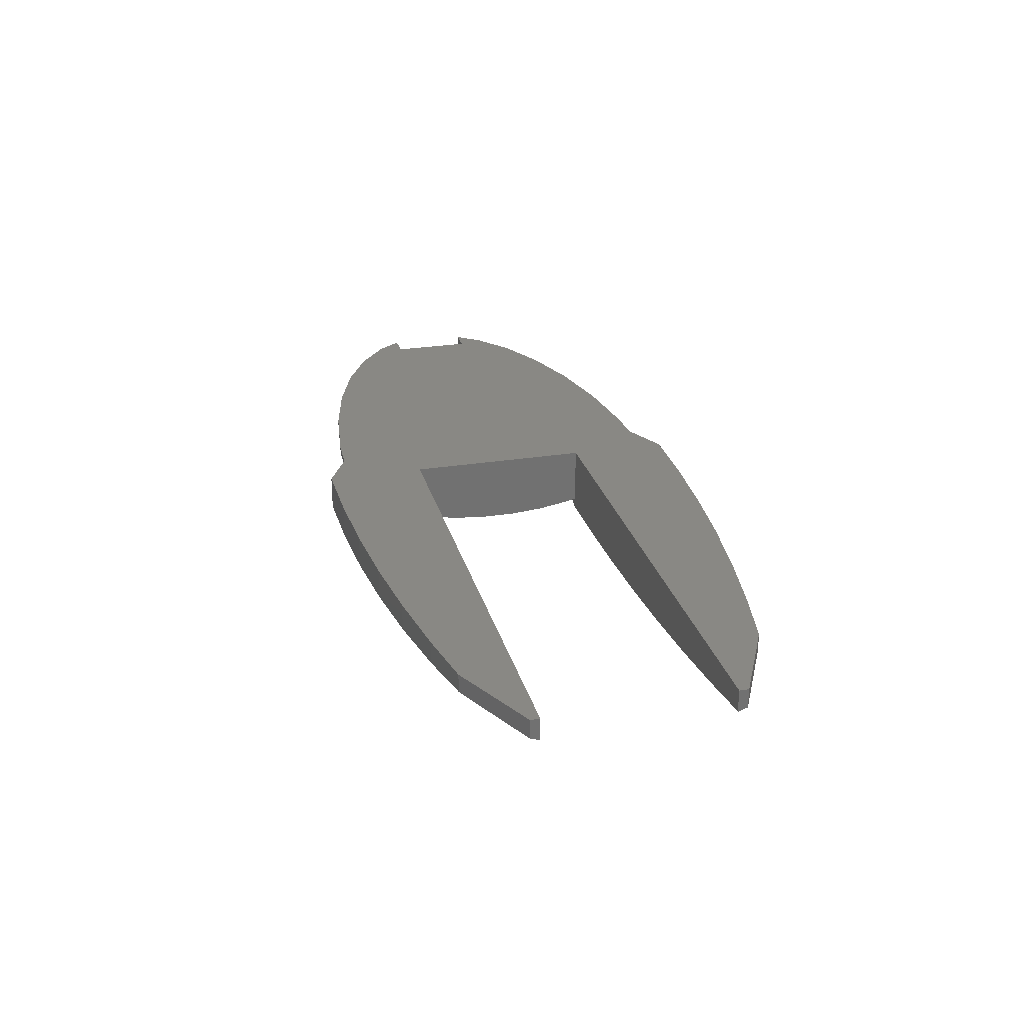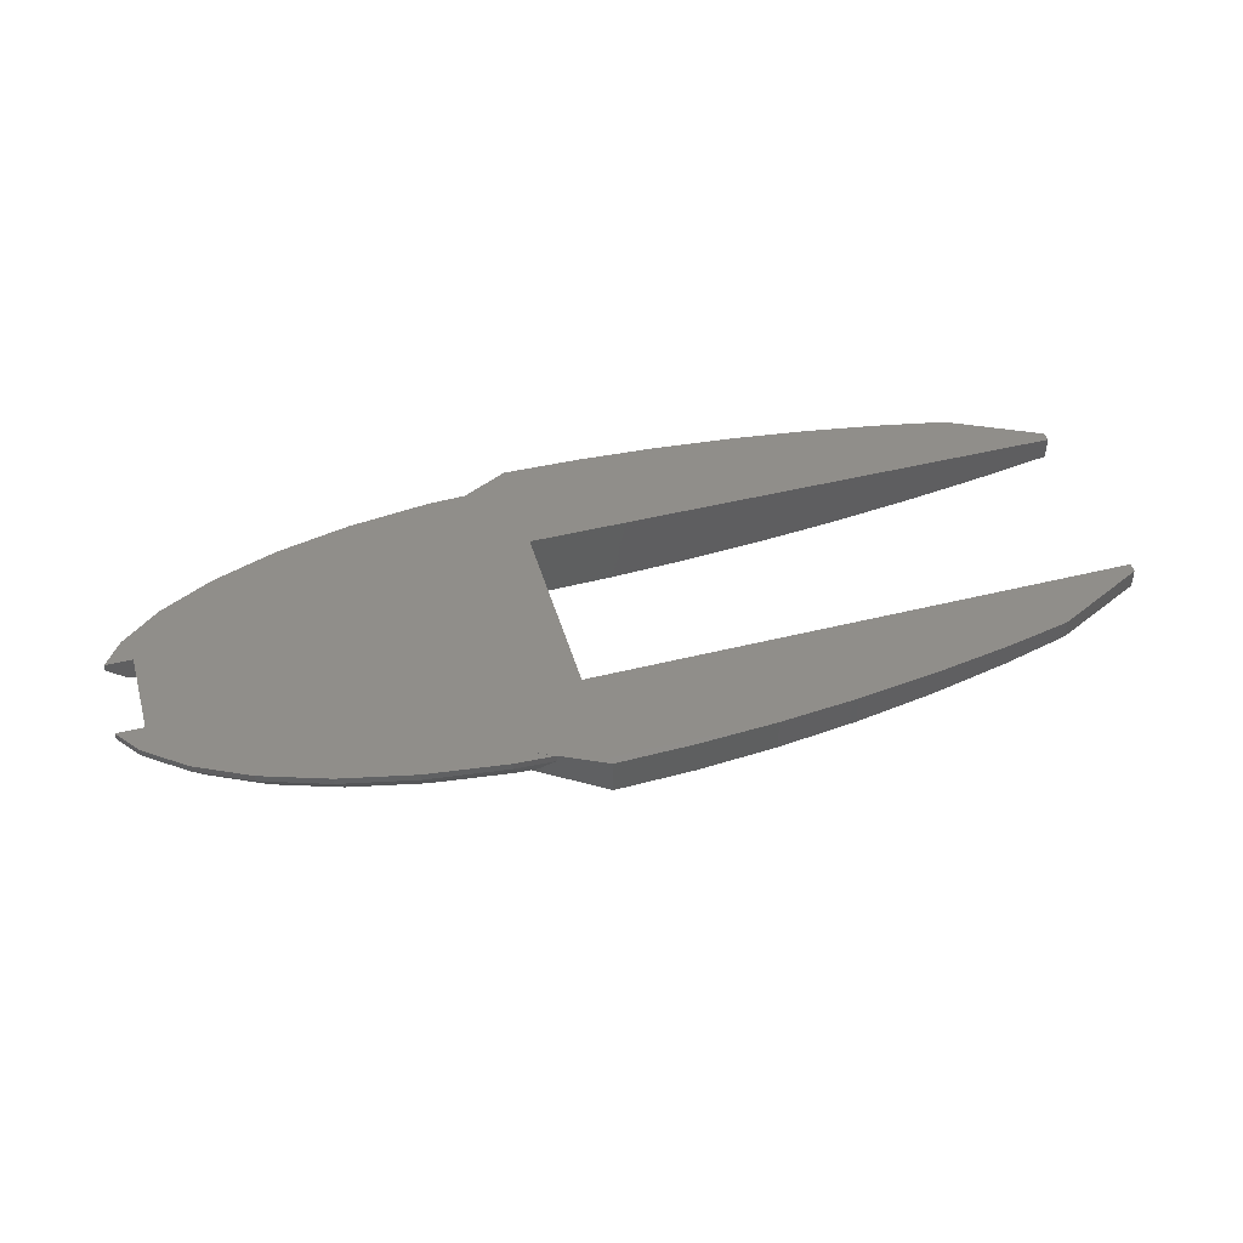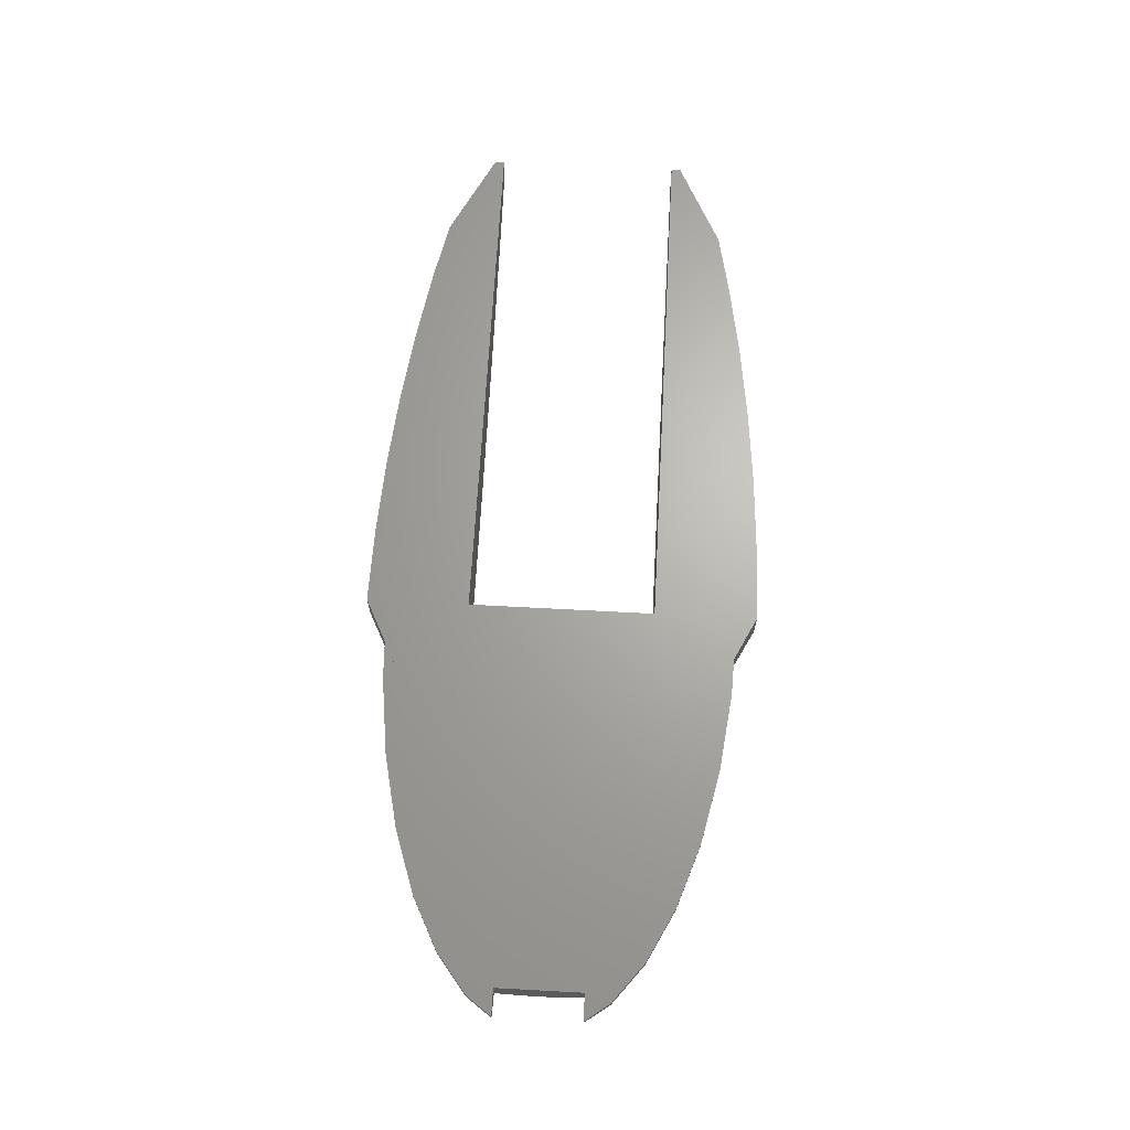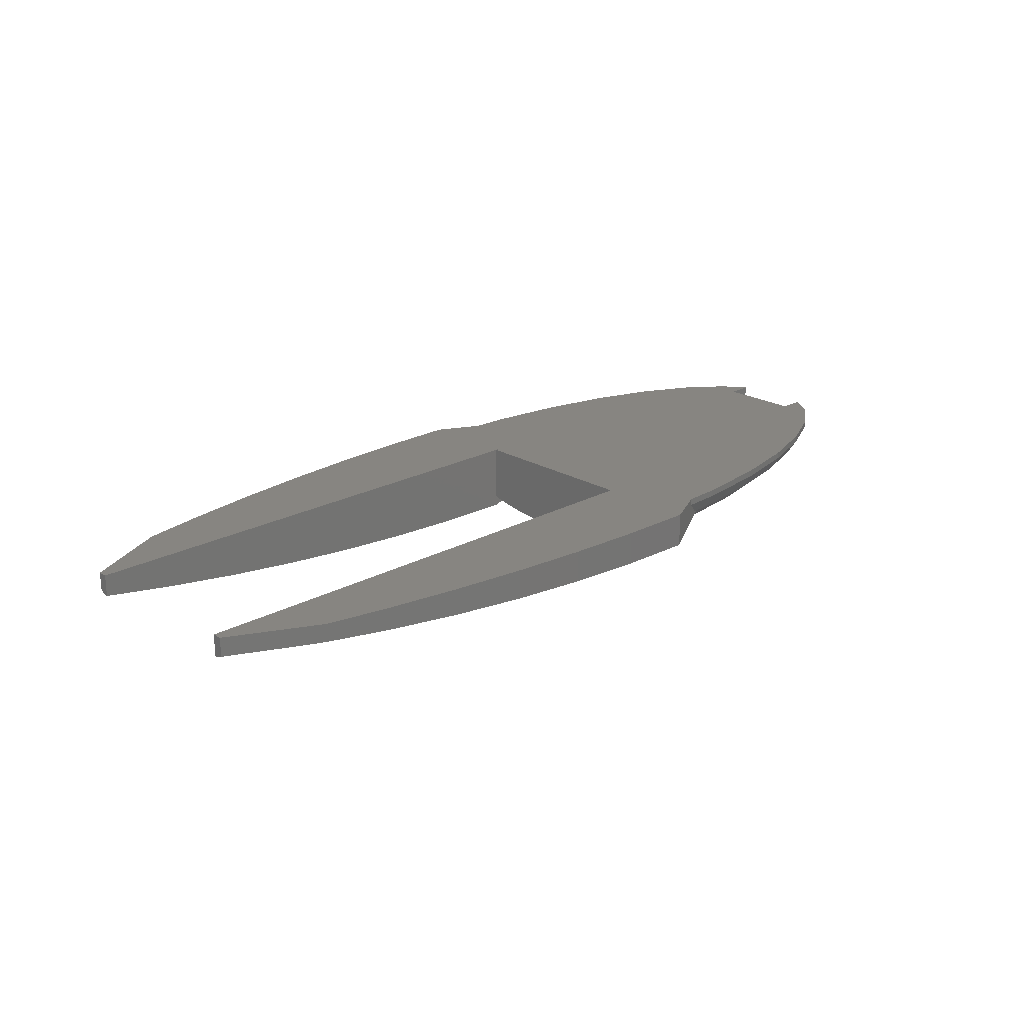
<metadata>
{"format":"stl","ext":"stl","renderer":"f3d","projection":"perspective","resolution":1024,"background":"white","views":[{"elev":26.5,"azim":-104.2,"up":"+Z"},{"elev":45.5,"azim":163.9,"up":"+Z"},{"elev":66.3,"azim":93.1,"up":"+Z"},{"elev":21.7,"azim":-43.9,"up":"+Z"}]}
</metadata>
<code>
# stl→obj: 303 verts, 614 faces
v 148.9 41.47 -2.941
v 126.7 52.78 0
v 148.9 41.47 0
v 126.7 52.78 -2.941
v 165.5 28.56 -2.941
v 165.5 28.56 0
v 99.52 -62.06 -2.941
v 126.7 -52.78 0
v 99.52 -62.06 0
v 126.7 -52.78 -2.941
v 148.9 -41.47 0
v 148.9 -41.47 -2.941
v 165.5 -28.56 0
v 165.5 -28.56 -2.941
v 99.52 62.06 -2.941
v 68.55 68.96 0
v 99.52 62.06 0
v 68.55 68.96 -2.941
v 173.2 18 0
v 173.2 18 -2.941
v 18.85 -73.87 -2.941
v 34.95 -73.2 0
v 18.85 -73.87 0
v 34.95 -73.2 -2.941
v 68.55 -68.96 -2.941
v 68.55 -68.96 0
v 34.95 73.2 -2.941
v 18.85 73.87 0
v 34.95 73.2 0
v 18.85 73.87 -2.941
v 173.2 -18 -2.941
v 173.2 -18 0
v 168 -18 -7.125
v 166 -18 -8.709
v 159.1 -27.47 -8.709
v 166 18 -8.709
v 168 18 -7.125
v 159.1 27.47 -8.709
v 32.47 -32.66 -26.46
v 16.55 -34.68 -26.46
v 20 -20.11 -28.71
v 94.95 -26.43 -23.19
v 60 -25 -26.46
v 70.55 -19.64 -26.46
v 112 9.282 -23.19
v 105.5 18.21 -23.19
v 136.5 11.31 -19.03
v 95.7 -59.67 -8.709
v 65.92 -66.31 -8.709
v 88.19 -55 -14.14
v 20 20.11 -28.71
v 10.19 21.35 -28.71
v 16.55 34.68 -26.46
v 94.95 26.43 -23.19
v 60 25 -26.46
v 80.75 33.64 -23.19
v 43.7 43.96 -23.19
v 27.15 56.86 -19.03
v 53.25 53.56 -19.03
v 25.1 -70.74 -8.709
v 21.29 -72.64 -5.194
v 33.6 -70.39 -8.709
v 30.97 -64.87 -14.14
v 27.15 -56.86 -19.03
v 53.25 -53.56 -19.03
v 78.39 13.53 -26.46
v 143.2 39.87 -8.709
v 132 36.75 -14.14
v 112.2 46.77 -14.14
v 30.97 64.87 -14.14
v 17.83 61.95 -16.22
v 20.46 65.3 -14.14
v 95.7 59.67 -8.709
v 121.8 50.75 -8.709
v 136.5 -11.31 -19.03
v 112 -9.282 -23.19
v 114.2 0 -23.19
v 132 -36.75 -14.14
v 112.2 -46.77 -14.14
v 115.7 -32.21 -19.03
v 121.8 -50.75 -8.709
v 10.19 -21.35 -28.71
v 0.08166 -21.77 -28.71
v 0.08166 -7.463 -29.85
v 77.3 -48.21 -19.03
v 63.44 -39.56 -23.19
v 98.39 -41 -19.03
v 155.7 12.9 -14.14
v 162 18 -10.27
v 162 13.43 -11.56
v 115.7 32.21 -19.03
v 98.39 41 -19.03
v 36.95 -15.39 -28.71
v 9.802 -6.112 -29.86
v 12.48 -5.198 -29.86
v 13.71 42.31 -24.45
v 12.58 47.06 -23.19
v 22.28 46.67 -23.19
v 8.611 39.73 -25.19
v 0.08166 35.4 -26.45
v 0.08166 39.73 -25.29
v 22.28 -46.67 -23.19
v 12.58 -47.06 -23.19
v 13.71 -42.31 -24.45
v 8.611 -39.73 -25.19
v 0.08166 -39.73 -25.29
v 0.08166 -35.4 -26.45
v 43.7 -43.96 -23.19
v 28.25 -69.16 -10.11
v 23.12 -66.62 -12.77
v 51.25 -4.247 -28.71
v 16.3 -2.813 -29.86
v 17.3 -1.434 -29.86
v 84.85 0 -26.46
v 52.25 0 -28.71
v 83.22 6.897 -26.46
v 77.3 48.21 -19.03
v 83.22 -6.897 -26.46
v 47.14 -29.4 -26.46
v 146.7 25.31 -14.14
v 63.44 39.56 -23.19
v 32.47 32.66 -26.46
v 65.92 66.31 -8.709
v 33.6 70.39 -8.709
v 143.2 -39.87 -8.709
v 60.75 -61.11 -14.14
v 17.83 -61.95 -16.22
v 14.26 -57.39 -19.03
v 12.48 5.198 -29.86
v 9.802 6.112 -29.86
v 36.95 15.39 -28.71
v 23.12 66.62 -12.77
v 28.25 69.16 -10.11
v 25.1 70.74 -8.709
v 48.27 8.332 -28.71
v 70.55 19.64 -26.46
v 48.27 -8.332 -28.71
v 78.39 -13.53 -26.46
v 29.03 -18.1 -28.71
v 14.26 57.39 -19.03
v 13.41 52.17 -21.14
v 88.19 55 -14.14
v 80.75 -33.64 -23.19
v 20.46 -65.3 -14.14
v 47.14 29.4 -26.46
v 60.75 61.11 -14.14
v 17.64 0 -29.86
v 43.45 -12.1 -28.71
v 146.7 -25.31 -14.14
v 128.6 -22.19 -19.03
v 155.7 -12.9 -14.14
v 105.5 -18.21 -23.19
v 139.1 0 -19.03
v 13.41 -52.17 -21.14
v 0.08166 7.463 -29.85
v 0.08166 21.77 -28.71
v 0.08166 -21.84 -28.7
v 128.6 22.19 -19.03
v 0.08166 21.84 -28.7
v 0.08166 35.35 -26.46
v 51.25 4.247 -28.71
v 16.3 2.813 -29.86
v 162 7.99 -12.07
v 162 -18 -10.27
v 162 -13.43 -11.56
v 14.67 -4.084 -29.86
v 43.45 12.1 -28.71
v 3.442 -7.21 -29.86
v 6.752 -6.792 -29.86
v 0.08166 -7.348 -29.86
v 0.08166 -35.35 -26.46
v 14.25 -39.99 -25.06
v 13.77 -39.73 -25.14
v 21.29 72.64 -5.194
v 29.03 18.1 -28.71
v 14.67 4.084 -29.86
v 13.77 39.73 -25.14
v 14.25 39.99 -25.06
v 3.442 7.21 -29.86
v 0.08166 7.348 -29.86
v 17.3 1.434 -29.86
v 158.7 0 -14.14
v 162 0 -12.83
v 162 -7.99 -12.07
v 6.752 6.792 -29.86
v 0 -7.351 -29.86
v 0.08166 -7.349 -29.86
v 0 7.351 -29.86
v 0.08166 7.349 -29.86
v 0 -39.73 -25.29
v 0.08166 -35.39 -26.45
v 0 -35.35 -26.46
v 0.08166 -21.82 -28.7
v 0 -21.77 -28.71
v 0 21.77 -28.71
v 0.08166 21.82 -28.7
v 0 35.35 -26.46
v 0.08166 35.39 -26.45
v 0 39.73 -25.29
v 0.08166 -7.434 -29.85
v 0.08166 7.434 -29.85
v 162 18 0
v 162 -18 0
v 43.3 39.73 0
v 43.3 61.64 0
v 0 39.73 0
v 43.3 -39.73 0
v 0 -39.73 0
v 43.3 -61.64 0
v -32.5 82.69 -14.79
v -32.5 82.69 0.009999
v -16.35 82.99 0.009999
v -32.5 39.73 -29.49
v -1.367e-06 39.99 -30
v -1.362e-06 39.73 -29.91
v -32.5 39.99 -29.58
v -6.833e-07 39.99 -30
v 0 61.64 -22.5
v 0 83.29 -15
v 0 83.29 0.009999
v -49.11 81.77 0.009999
v -65 80.89 -14.17
v -65 80.89 0.009999
v -65 39.99 -28.33
v -65 39.73 -28.24
v -97.5 77.88 -13.12
v -97.5 77.88 0.009999
v -81.86 79.33 0.009999
v -97.5 39.99 -26.25
v -97.5 39.73 -26.16
v -130 73.67 -11.67
v -130 73.67 0.009999
v -114.7 75.65 0.009999
v -130 39.73 -23.24
v -130 39.99 -23.33
v -162.5 68.26 -9.792
v -162.5 68.26 0.009999
v -147.7 70.73 0.009999
v -162.5 39.73 -19.49
v -162.5 39.99 -19.58
v -195 39.73 -14.91
v -195 39.99 -15
v -180.9 64.51 0.009999
v -189.6 62.74 -7.882
v -189.6 62.74 0.009999
v -195 60.04 -8.056
v -227.5 39.73 -9.492
v -227.5 43.79 -8.268
v -227.5 39.99 -9.583
v -227.5 39.73 0.009999
v -227.5 43.79 0.009999
v -204.7 55.21 -8.119
v 43.3 61.64 0.009999
v 43.3 39.73 0.009999
v 0 39.99 -30
v 0 39.73 -29.91
v -16.35 -82.99 0.009999
v -32.5 -82.69 0.009999
v -32.5 -82.69 -14.79
v -32.5 -39.99 -29.58
v -1.362e-06 -39.73 -29.91
v -1.367e-06 -39.99 -30
v -32.5 -39.73 -29.49
v -6.833e-07 -39.99 -30
v 0 -61.64 -22.5
v 0 -83.29 -15
v 0 -83.29 0.009999
v -65 -80.89 -14.17
v -49.11 -81.77 0.009999
v -65 -80.89 0.009999
v -65 -39.99 -28.33
v -65 -39.73 -28.24
v -97.5 -77.88 -13.12
v -81.86 -79.33 0.009999
v -97.5 -77.88 0.009999
v -97.5 -39.99 -26.25
v -97.5 -39.73 -26.16
v -114.7 -75.65 0.009999
v -130 -73.67 0.009999
v -130 -73.67 -11.67
v -130 -39.99 -23.33
v -130 -39.73 -23.24
v -147.7 -70.73 0.009999
v -162.5 -68.26 0.009999
v -162.5 -68.26 -9.792
v -162.5 -39.99 -19.58
v -162.5 -39.73 -19.49
v -195 -39.99 -15
v -195 -39.73 -14.91
v -189.6 -62.74 -7.882
v -180.9 -64.51 0.009999
v -189.6 -62.74 0.009999
v -195 -60.04 -8.056
v -227.5 -43.79 -8.268
v -227.5 -39.73 -9.492
v -227.5 -39.99 -9.583
v -227.5 -39.73 0.009999
v -227.5 -43.79 0.009999
v -204.7 -55.21 -8.119
v 43.3 -61.64 0.009999
v 43.3 -39.73 0.009999
v 0 -39.99 -30
v 0 -39.73 -29.91
f 1 2 3
f 2 1 4
f 5 3 6
f 3 5 1
f 7 8 9
f 8 7 10
f 10 11 8
f 11 10 12
f 12 13 11
f 13 12 14
f 15 16 17
f 16 15 18
f 19 5 6
f 5 19 20
f 21 22 23
f 22 21 24
f 25 9 26
f 9 25 7
f 27 28 29
f 28 27 30
f 4 17 2
f 17 4 15
f 24 26 22
f 26 24 25
f 13 31 32
f 31 13 14
f 18 29 16
f 29 18 27
f 31 14 33
f 14 34 33
f 34 14 35
f 36 5 37
f 5 36 38
f 39 40 41
f 42 43 44
f 45 46 47
f 48 49 50
f 51 52 53
f 54 55 56
f 57 58 59
f 60 24 61
f 24 60 62
f 63 64 65
f 46 66 54
f 38 67 1
f 68 69 67
f 70 71 72
f 69 73 74
f 75 76 77
f 78 79 80
f 25 49 7
f 10 81 12
f 62 63 49
f 82 83 84
f 85 86 87
f 88 89 90
f 89 88 38
f 36 89 38
f 38 1 5
f 91 54 92
f 93 94 95
f 96 97 98
f 99 100 101
f 102 103 104
f 105 106 107
f 14 12 35
f 79 85 87
f 48 50 79
f 65 64 108
f 50 85 79
f 62 109 63
f 109 62 60
f 63 109 110
f 24 21 61
f 10 7 81
f 24 62 25
f 25 62 49
f 111 112 113
f 114 115 116
f 59 58 70
f 117 57 59
f 118 115 114
f 86 39 119
f 120 68 38
f 88 120 38
f 121 122 57
f 38 68 67
f 73 123 15
f 123 124 18
f 81 48 79
f 12 81 125
f 49 126 50
f 49 63 126
f 127 64 63
f 64 127 128
f 86 119 43
f 129 130 131
f 121 57 117
f 70 72 132
f 70 132 133
f 133 124 70
f 124 133 134
f 123 70 124
f 45 66 46
f 77 45 47
f 66 135 136
f 44 137 138
f 41 94 139
f 102 40 39
f 64 102 108
f 125 78 35
f 12 125 35
f 37 5 20
f 58 71 70
f 71 58 140
f 58 141 140
f 92 121 117
f 69 117 142
f 142 123 73
f 1 74 4
f 74 73 15
f 7 48 81
f 7 49 48
f 50 65 85
f 87 143 42
f 126 65 50
f 126 63 65
f 144 127 63
f 145 122 121
f 138 137 118
f 122 98 57
f 98 141 58
f 141 98 97
f 92 117 69
f 146 70 123
f 142 146 123
f 91 92 69
f 111 113 147
f 44 148 137
f 149 150 151
f 119 93 43
f 152 138 76
f 151 75 153
f 154 102 64
f 102 154 103
f 128 154 64
f 81 79 125
f 125 79 78
f 52 155 156
f 157 82 40
f 82 157 83
f 47 46 158
f 91 69 68
f 74 15 4
f 69 142 73
f 15 123 18
f 108 102 39
f 108 39 86
f 65 108 85
f 85 108 86
f 110 144 63
f 51 53 122
f 137 112 111
f 116 135 66
f 114 116 45
f 55 131 145
f 55 145 121
f 56 55 121
f 159 52 156
f 52 159 53
f 53 159 160
f 57 98 58
f 117 59 142
f 47 158 88
f 158 91 68
f 161 162 135
f 116 66 45
f 158 46 91
f 46 54 91
f 111 147 115
f 118 111 115
f 76 118 114
f 76 138 118
f 163 88 90
f 35 164 34
f 151 164 35
f 164 151 165
f 76 114 77
f 77 114 45
f 148 166 137
f 80 152 150
f 44 93 148
f 93 166 148
f 79 87 80
f 87 86 143
f 167 131 136
f 82 168 169
f 84 168 82
f 168 84 170
f 119 41 139
f 39 41 119
f 41 169 94
f 40 171 157
f 102 172 40
f 172 102 104
f 173 40 172
f 105 40 173
f 171 105 107
f 105 171 40
f 56 121 92
f 54 56 92
f 67 74 1
f 67 69 74
f 18 124 27
f 134 27 124
f 27 134 174
f 161 135 116
f 82 169 41
f 131 175 145
f 131 130 175
f 167 176 131
f 176 129 131
f 175 51 145
f 145 51 122
f 122 53 98
f 53 177 178
f 53 99 177
f 160 99 53
f 99 160 100
f 178 98 53
f 98 178 96
f 59 70 146
f 142 59 146
f 66 136 54
f 162 176 135
f 120 158 68
f 88 158 120
f 115 161 116
f 115 147 161
f 118 137 111
f 137 166 112
f 87 42 80
f 78 80 150
f 78 150 149
f 75 77 153
f 153 77 47
f 153 47 88
f 119 139 93
f 139 94 93
f 43 93 44
f 42 44 138
f 155 179 180
f 179 155 52
f 40 82 41
f 93 95 166
f 174 30 27
f 136 131 55
f 136 55 54
f 181 162 161
f 147 181 161
f 135 176 167
f 135 167 136
f 182 163 183
f 163 182 88
f 165 151 184
f 35 149 151
f 35 78 149
f 51 185 52
f 143 43 42
f 86 43 143
f 80 42 152
f 42 138 152
f 185 179 52
f 175 130 51
f 75 152 76
f 184 182 183
f 182 184 151
f 186 170 187
f 170 186 180
f 188 180 186
f 180 188 189
f 113 181 147
f 112 181 113
f 112 162 181
f 166 162 112
f 166 176 162
f 95 176 166
f 95 129 176
f 94 129 95
f 94 130 129
f 169 130 94
f 169 185 130
f 168 185 169
f 168 179 185
f 170 179 168
f 179 170 180
f 130 185 51
f 151 153 182
f 182 153 88
f 151 150 75
f 150 152 75
f 190 191 106
f 191 190 192
f 192 193 171
f 193 192 194
f 191 192 171
f 156 195 196
f 197 196 195
f 196 197 160
f 160 197 198
f 199 198 197
f 198 199 101
f 200 186 187
f 189 188 201
f 195 201 188
f 201 195 156
f 194 200 83
f 200 194 186
f 193 194 83
f 170 200 187
f 84 200 170
f 83 84 83
f 84 83 200
f 83 193 83
f 157 193 83
f 171 157 171
f 157 171 193
f 171 191 171
f 107 191 171
f 106 107 106
f 107 106 191
f 100 101 101
f 100 198 101
f 160 198 100
f 198 160 160
f 159 160 160
f 159 196 160
f 156 196 159
f 196 156 156
f 155 156 156
f 155 201 156
f 180 201 155
f 201 180 189
f 6 202 19
f 2 202 3
f 3 202 6
f 203 13 32
f 203 11 13
f 202 2 203
f 8 203 2
f 203 8 11
f 17 8 2
f 17 9 8
f 204 17 16
f 17 204 9
f 204 16 205
f 29 205 16
f 205 29 28
f 206 207 204
f 207 206 208
f 207 9 204
f 9 207 26
f 209 26 207
f 209 22 26
f 22 209 23
f 197 206 199
f 195 206 197
f 188 206 195
f 186 206 188
f 208 186 194
f 208 194 192
f 208 192 190
f 186 208 206
f 202 90 89
f 202 163 90
f 202 183 163
f 203 183 202
f 183 203 184
f 184 203 165
f 165 203 164
f 37 19 202
f 19 37 20
f 202 36 37
f 36 202 89
f 33 32 31
f 32 33 203
f 34 203 33
f 203 34 164
f 210 211 212
f 213 214 215
f 214 213 216
f 216 217 214
f 210 217 216
f 210 218 217
f 218 210 219
f 219 212 220
f 212 219 210
f 221 222 223
f 222 221 210
f 210 221 211
f 216 224 210
f 210 224 222
f 225 216 213
f 216 225 224
f 224 226 222
f 226 227 228
f 222 228 223
f 228 222 226
f 224 229 226
f 230 224 225
f 224 230 229
f 231 232 233
f 234 229 230
f 229 234 235
f 229 235 231
f 229 231 226
f 226 233 227
f 233 226 231
f 236 237 238
f 239 235 234
f 235 239 240
f 235 240 236
f 235 236 231
f 231 238 232
f 238 231 236
f 241 240 239
f 240 241 242
f 243 244 245
f 244 243 236
f 236 243 237
f 240 242 236
f 242 244 236
f 244 242 246
f 247 248 249
f 248 247 250
f 248 250 251
f 242 252 246
f 252 242 249
f 252 249 248
f 247 242 241
f 242 247 249
f 28 253 205
f 253 28 220
f 30 220 28
f 219 30 174
f 219 174 134
f 219 134 133
f 30 219 220
f 254 205 253
f 205 254 204
f 96 255 97
f 255 96 178
f 218 71 140
f 218 141 97
f 218 97 255
f 141 218 140
f 71 218 72
f 219 72 218
f 72 219 132
f 132 219 133
f 255 217 218
f 255 214 217
f 215 255 256
f 255 215 214
f 255 177 256
f 177 255 178
f 250 206 254
f 241 250 247
f 239 250 241
f 250 239 206
f 234 206 239
f 230 206 234
f 225 206 230
f 254 206 204
f 101 99 101
f 256 99 101
f 213 206 225
f 206 213 199
f 215 199 213
f 256 199 215
f 199 256 101
f 99 256 177
f 246 245 244
f 252 245 246
f 245 252 251
f 251 252 248
f 257 258 259
f 260 261 262
f 261 260 263
f 262 264 260
f 264 259 260
f 259 265 266
f 265 259 264
f 266 257 259
f 257 266 267
f 268 269 270
f 269 268 259
f 259 258 269
f 260 259 271
f 271 259 268
f 271 263 260
f 263 271 272
f 271 268 273
f 274 275 273
f 268 274 273
f 274 268 270
f 276 271 273
f 276 272 271
f 272 276 277
f 278 279 280
f 281 277 276
f 277 281 282
f 281 276 280
f 276 273 280
f 273 278 280
f 278 273 275
f 283 284 285
f 286 282 281
f 282 286 287
f 286 281 285
f 281 280 285
f 280 283 285
f 283 280 279
f 288 287 286
f 287 288 289
f 290 291 292
f 291 290 285
f 285 284 291
f 286 285 288
f 288 290 293
f 290 288 285
f 294 295 296
f 295 294 297
f 297 294 298
f 299 288 293
f 288 299 296
f 296 299 294
f 296 289 288
f 289 296 295
f 267 23 300
f 267 21 23
f 266 21 267
f 21 266 61
f 61 266 60
f 60 266 109
f 300 23 209
f 300 207 301
f 207 300 209
f 265 127 144
f 265 154 128
f 127 265 128
f 265 144 266
f 110 266 144
f 266 110 109
f 154 265 103
f 302 103 265
f 103 302 104
f 104 302 172
f 265 264 302
f 302 264 262
f 302 261 303
f 261 302 262
f 302 173 172
f 173 302 303
f 303 105 173
f 105 106 106
f 303 190 106
f 190 272 277
f 105 303 106
f 190 263 272
f 190 303 261
f 190 261 263
f 208 301 207
f 301 208 297
f 287 297 208
f 297 289 295
f 297 287 289
f 208 282 287
f 277 208 190
f 208 277 282
f 299 292 298
f 292 293 290
f 292 299 293
f 299 298 294
f 301 267 300
f 301 257 267
f 301 258 257
f 301 269 258
f 301 270 269
f 301 274 270
f 301 275 274
f 301 278 275
f 301 279 278
f 297 279 301
f 279 297 283
f 283 297 284
f 284 297 291
f 291 297 292
f 292 297 298
f 220 254 253
f 212 254 220
f 211 254 212
f 221 254 211
f 223 254 221
f 228 254 223
f 227 254 228
f 233 254 227
f 232 254 233
f 250 232 238
f 250 238 237
f 250 237 243
f 250 243 245
f 250 245 251
f 232 250 254

</code>
